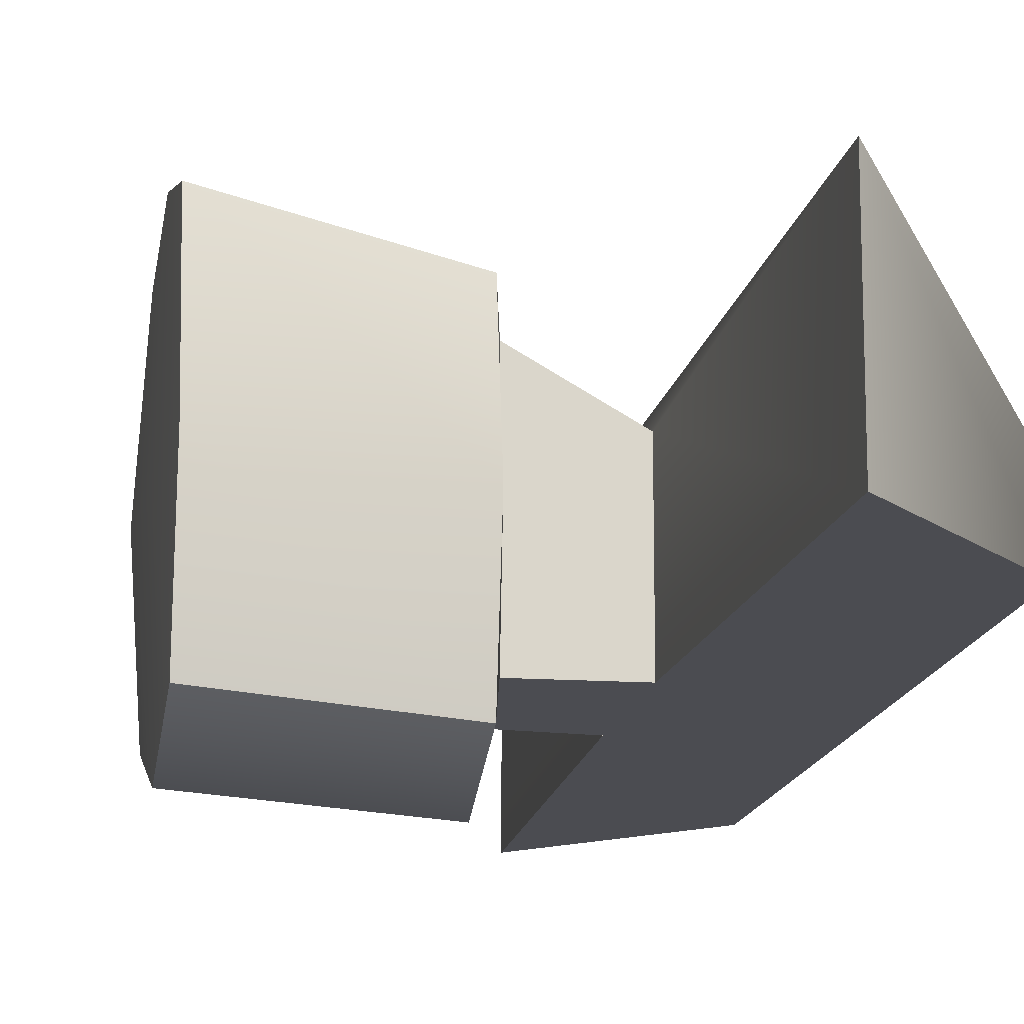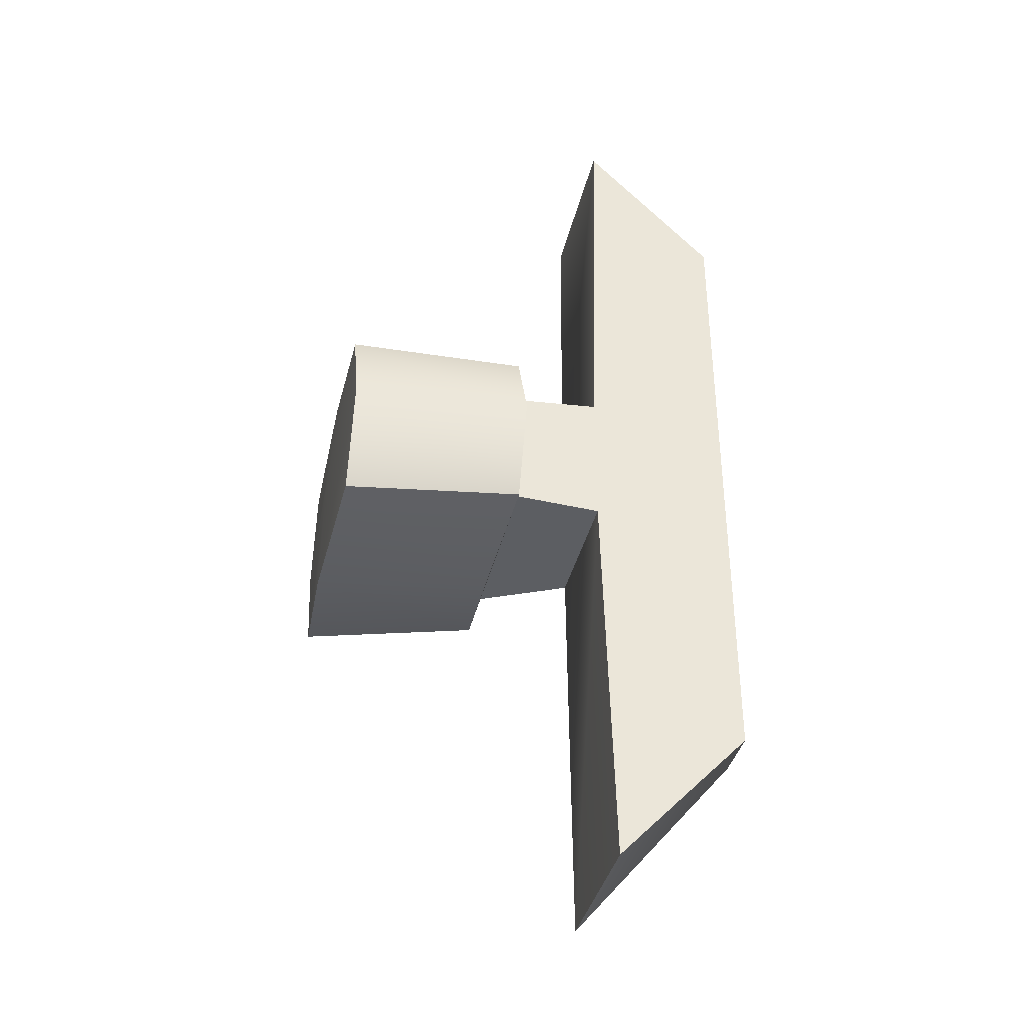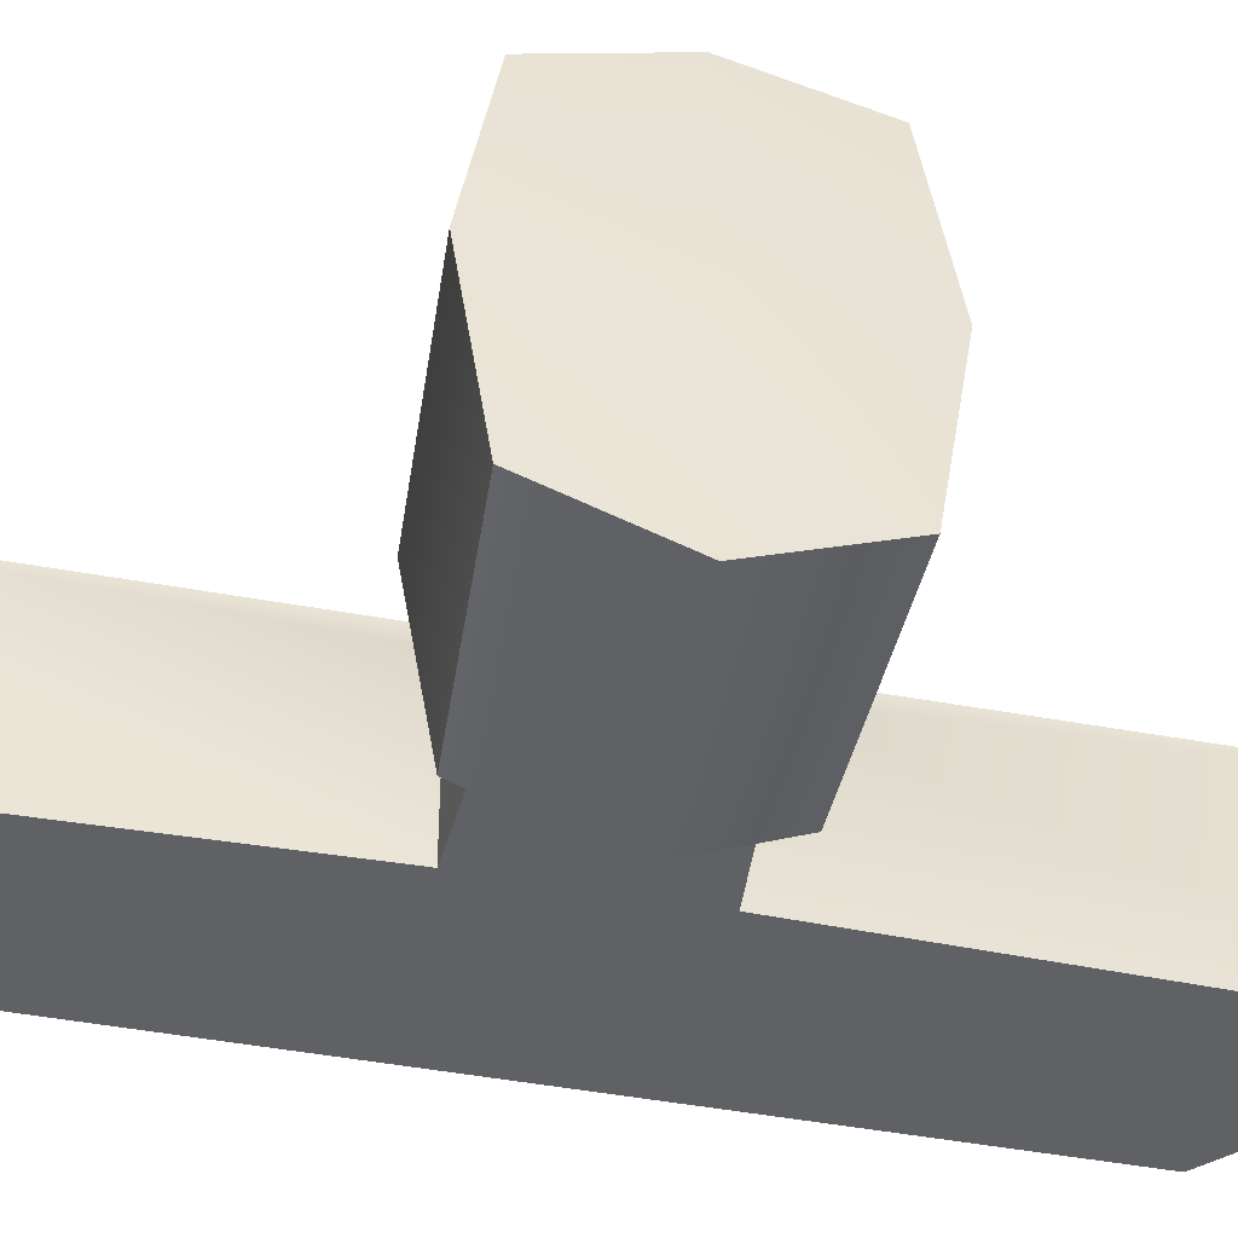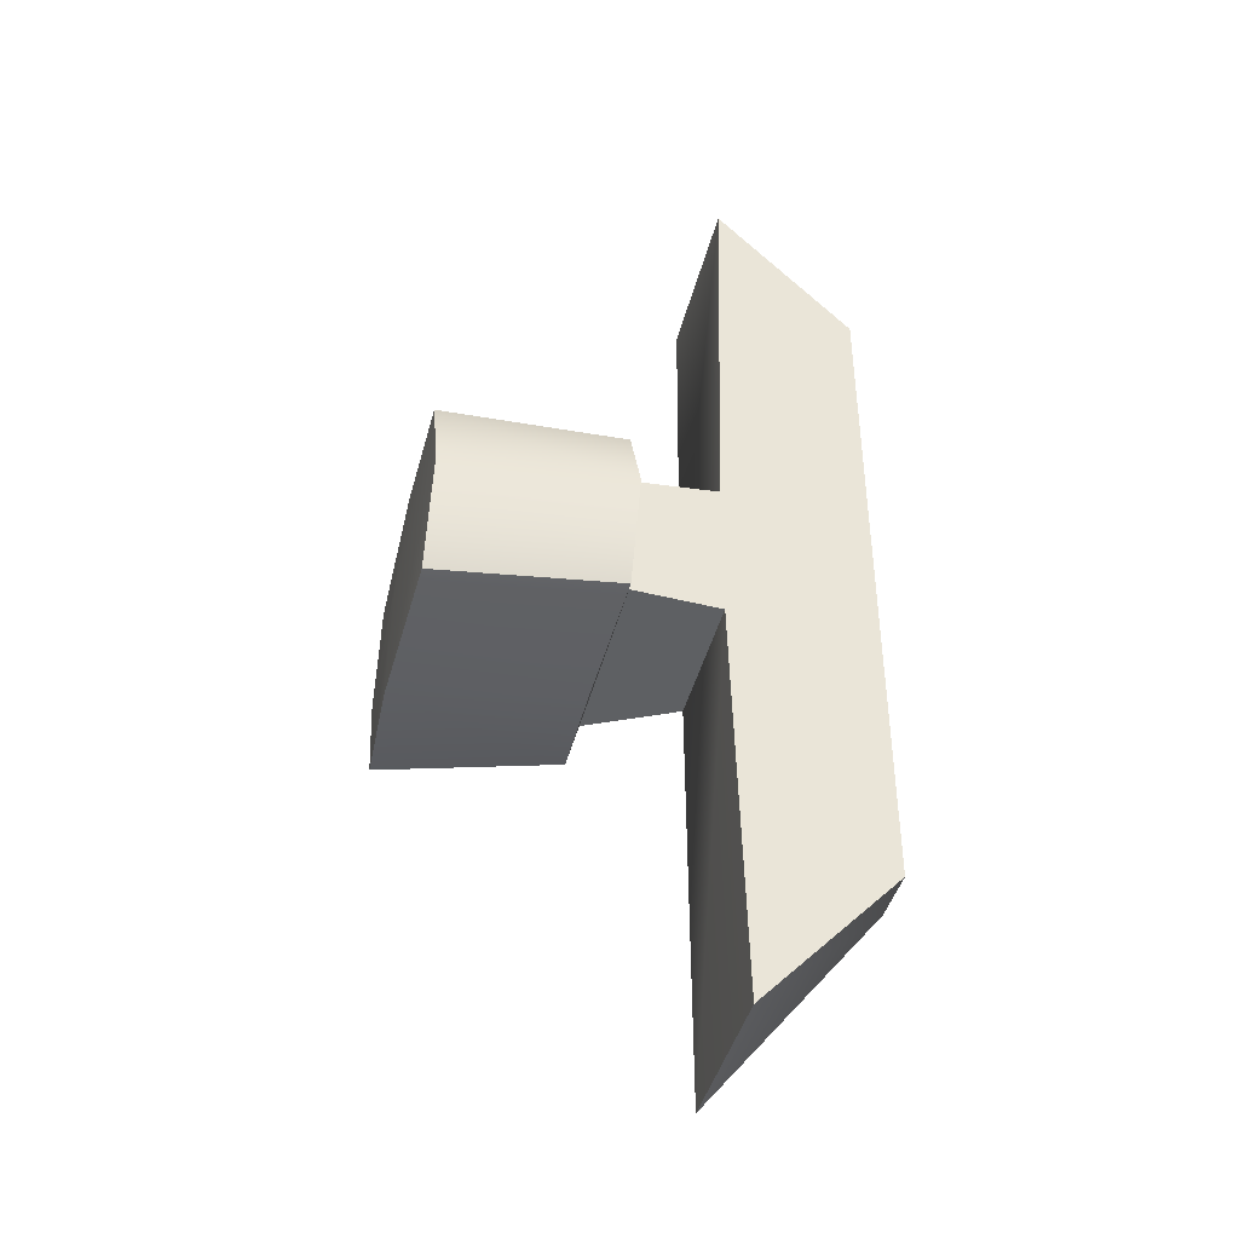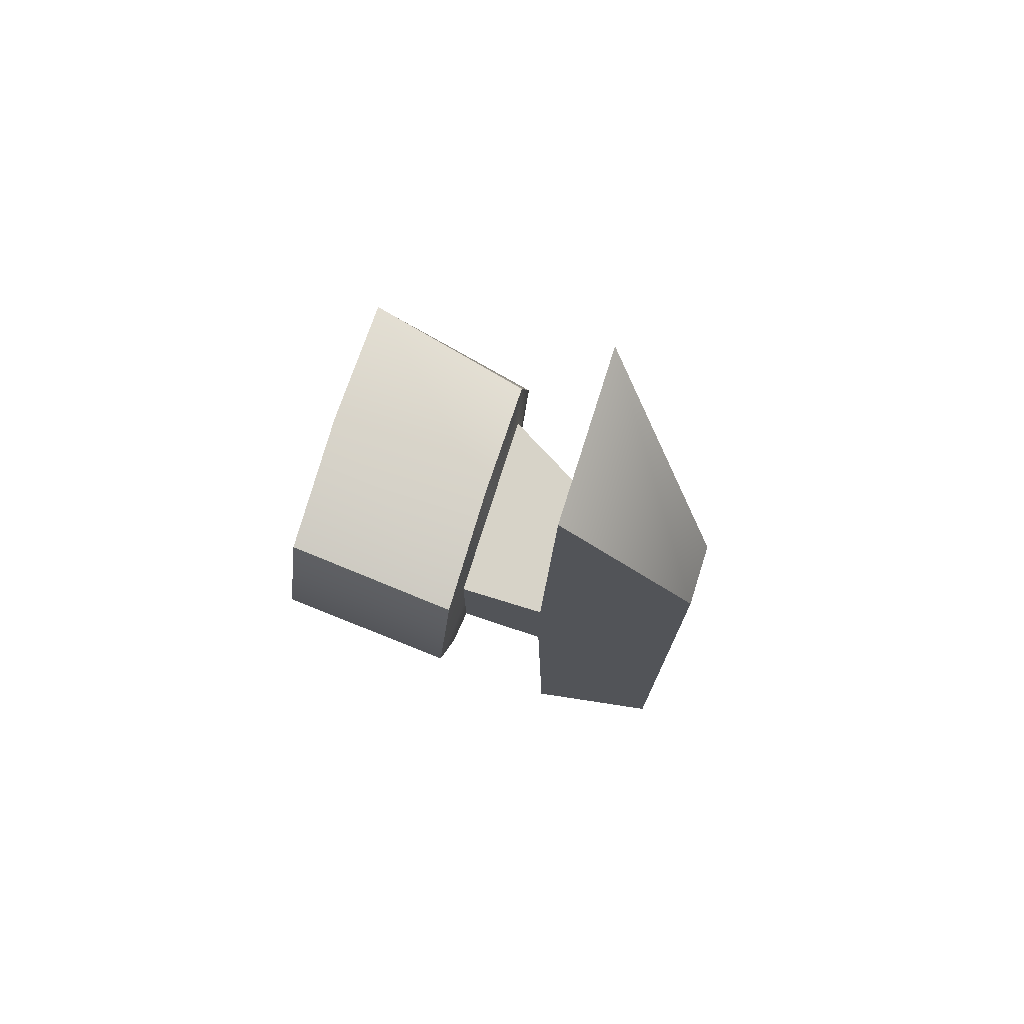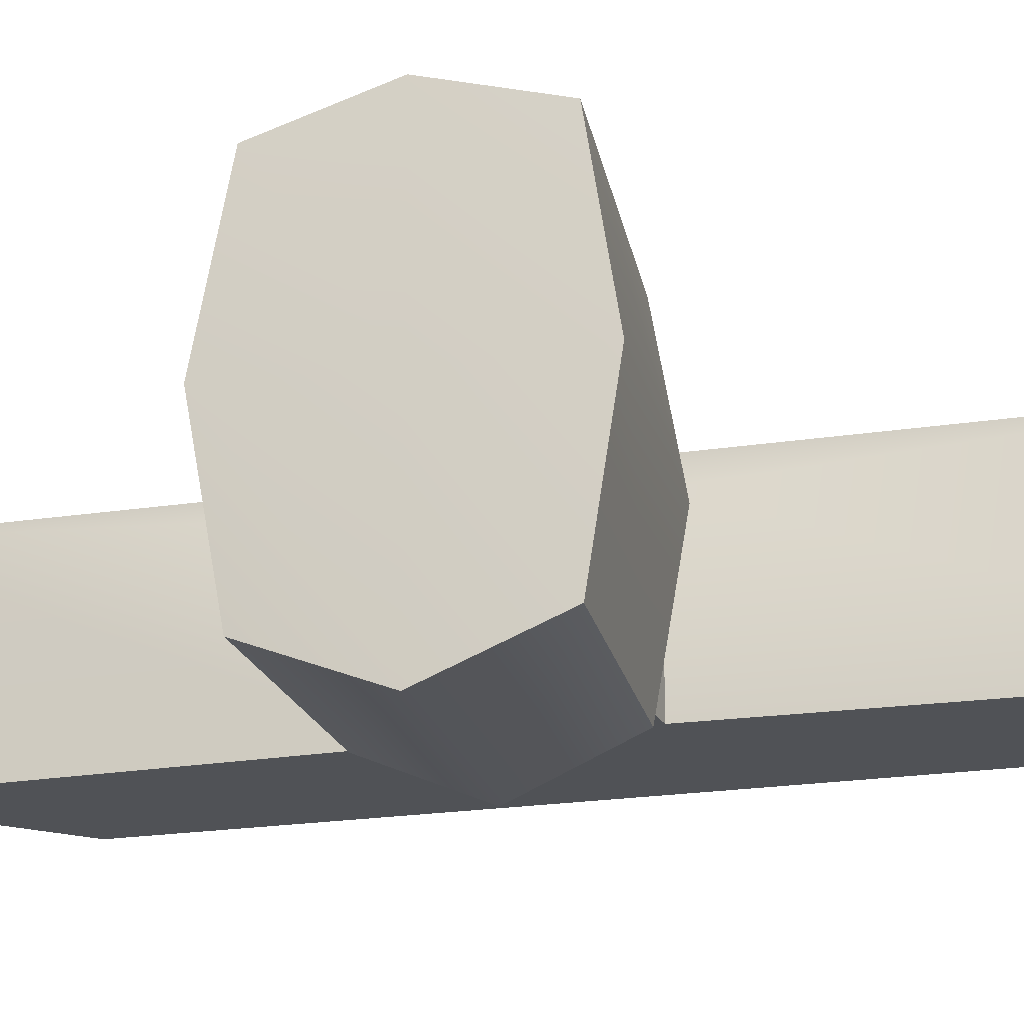
<metadata>
{"format":"obj","ext":"obj","renderer":"f3d","projection":"perspective","resolution":1024,"background":"white","views":[{"elev":-15.3,"azim":169.8,"up":"+Z"},{"elev":-37.3,"azim":167.4,"up":"+Y"},{"elev":-45.7,"azim":78.0,"up":"+Z"},{"elev":-41.6,"azim":166.4,"up":"+Y"},{"elev":75.7,"azim":-162.5,"up":"+Y"},{"elev":-20.1,"azim":106.3,"up":"+Z"}]}
</metadata>
<code>
g Dustpan
v 0.1432 -1.22 2.152
v 0.2443 -1.552 0.3694
v 0.1432 -1.22 -1.413
v 0.06327 -0.9219 1.7
v 0.06327 -0.9219 -0.9928
v 0.06327 0 1.7
v 0.1432 1.907e-06 -1.943
v 0.1432 1.788e-06 2.542
v 0.06327 0 -0.9928
v 0.06327 0.9219 1.7
v 0.1432 1.22 -1.413
v 0.1432 1.22 2.152
v 0.06327 0.9219 -0.9928
v 0.06327 0.9219 0.3537
v 0.1432 1.534 0.3694
v 0.1432 1.788e-06 2.542
v 2.604 -1.345 2.702
v 0.1432 -1.22 2.152
v 2.604 1.669e-06 3.092
v 0.1432 1.22 2.152
v 2.604 1.345 2.702
v 0.1432 1.534 0.3694
v 2.604 1.345 2.702
v 0.1432 1.22 2.152
v 2.604 1.658 0.7381
v 0.1432 1.22 -1.413
v 2.604 1.345 -1.226
v 0.2443 -1.552 0.3694
v 2.604 -1.345 -1.226
v 0.1432 -1.22 -1.413
v 2.705 -1.676 0.7381
v 0.1432 -1.22 2.152
v 2.604 -1.345 2.702
v 0.1432 1.907e-06 -1.943
v 2.604 1.345 -1.226
v 0.1432 1.22 -1.413
v 2.604 1.669e-06 -1.756
v 0.1432 -1.22 -1.413
v 2.604 -1.345 -1.226
v 2.604 1.658 0.7381
v 2.604 1.669e-06 3.092
v 2.604 1.345 2.702
v 2.694 0.02427 0.6684
v 2.604 1.345 -1.226
v 2.604 -1.345 2.702
v 2.604 1.669e-06 -1.756
v 2.705 -1.676 0.7381
v 2.604 -1.345 -1.226
v -1.131 1 1
v 0.06327 0.9219 1.7
v 0.06327 0 1.7
v 0.06327 -0.9219 1.7
v -1.131 -1 1
v -1.131 1 1
v -1.131 1 -1
v 0.06327 0.9219 -0.9928
v 0.06327 0.9219 0.3537
v 0.06327 0.9219 1.7
v -1.131 -1 -1
v -1.271 -6.534 -1
v -1.271 -6.534 1.357
v -1.131 -1 1
v -1.271 6.534 1.357
v -1.131 1 1
v -1.271 6.534 -1
v -1.131 1 -1
v -1.271 -6.534 -1
v -3.102 -4.619 -0.2359
v -1.271 -6.534 1.357
v -3.102 -4.619 -1.018
v -3.102 4.619 -1.018
v -3.102 4.619 -0.2359
v -1.271 6.534 1.357
v -1.271 6.534 -1
v 0.06327 -0.9219 -0.9928
v -1.131 -1 -1
v -1.131 -1 1
v 0.06327 -0.9219 1.7
v -3.102 -4.619 -0.2359
v -2.996 -4.087 -0.2896
v -1.376 -5.782 0.245
v -1.271 -6.534 1.357
v -1.376 -5.782 0.245
v -2.996 4.087 -0.2896
v -1.376 5.782 0.245
v -2.996 -4.087 -0.2896
v -3.102 4.619 -0.2359
v -3.102 -4.619 -0.2359
v -1.271 -6.534 1.357
v -1.376 -5.782 0.245
v -1.376 5.782 0.245
v -1.271 6.534 1.357
v -1.131 -1 -1
v 0.06327 -0.9219 -0.9928
v 0.06327 0 -0.9928
v 0.06327 0.9219 -0.9928
v -1.131 1 -1
v -1.271 -6.534 -1
v -1.271 6.534 -1
v -3.102 -4.619 -1.018
v -3.102 4.619 -1.018
v -1.271 6.534 1.357
v -1.376 5.782 0.245
v -2.996 4.087 -0.2896
v -3.102 4.619 -0.2359
g Dustpan_0
f 3 2 1
f 1 4 3
f 4 5 3
f 4 1 6
f 7 3 5
f 1 8 6
f 9 7 5
f 6 8 10
f 11 7 9
f 8 12 10
f 13 11 9
f 10 12 14
f 15 11 13
f 12 15 14
f 14 15 13
f 18 17 16
f 17 19 16
f 16 19 20
f 19 21 20
f 24 23 22
f 23 25 22
f 22 25 26
f 25 27 26
f 30 29 28
f 29 31 28
f 28 31 32
f 31 33 32
f 36 35 34
f 35 37 34
f 34 37 38
f 37 39 38
f 42 41 40
f 41 43 40
f 40 43 44
f 41 45 43
f 43 46 44
f 45 47 43
f 43 47 46
f 47 48 46
g Dustpan_1
f 51 50 49
f 49 52 51
f 49 53 52
f 56 55 54
f 54 57 56
f 54 58 57
f 61 60 59
f 62 61 59
f 63 61 62
f 64 63 62
f 65 63 64
f 66 65 64
f 69 68 67
f 68 70 67
f 70 68 71
f 68 72 71
f 71 72 73
f 74 71 73
f 77 76 75
f 78 77 75
f 81 80 79
f 82 81 79
f 85 84 83
f 84 86 83
f 86 84 87
f 88 86 87
f 91 90 89
f 92 91 89
f 95 94 93
f 93 96 95
f 93 97 96
f 93 98 97
f 98 99 97
f 98 100 99
f 100 101 99
f 104 103 102
f 105 104 102

</code>
